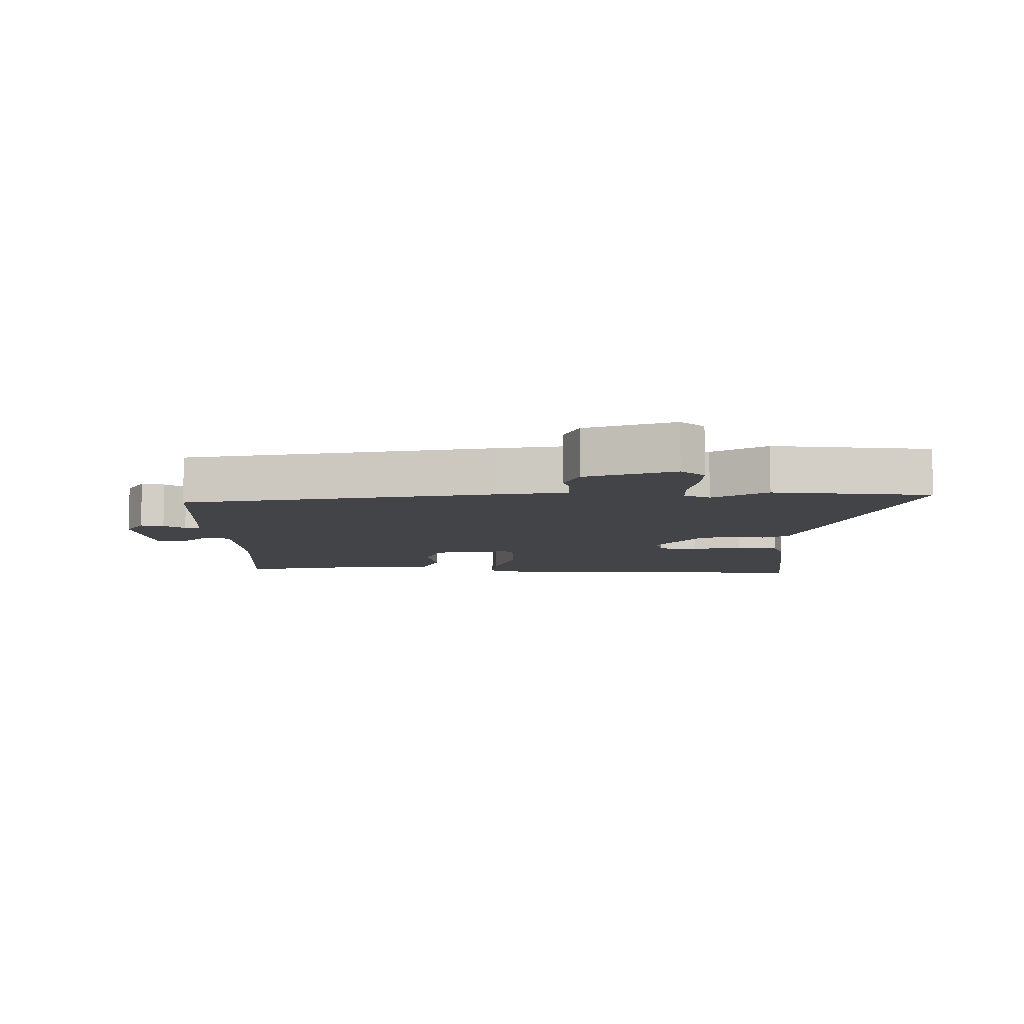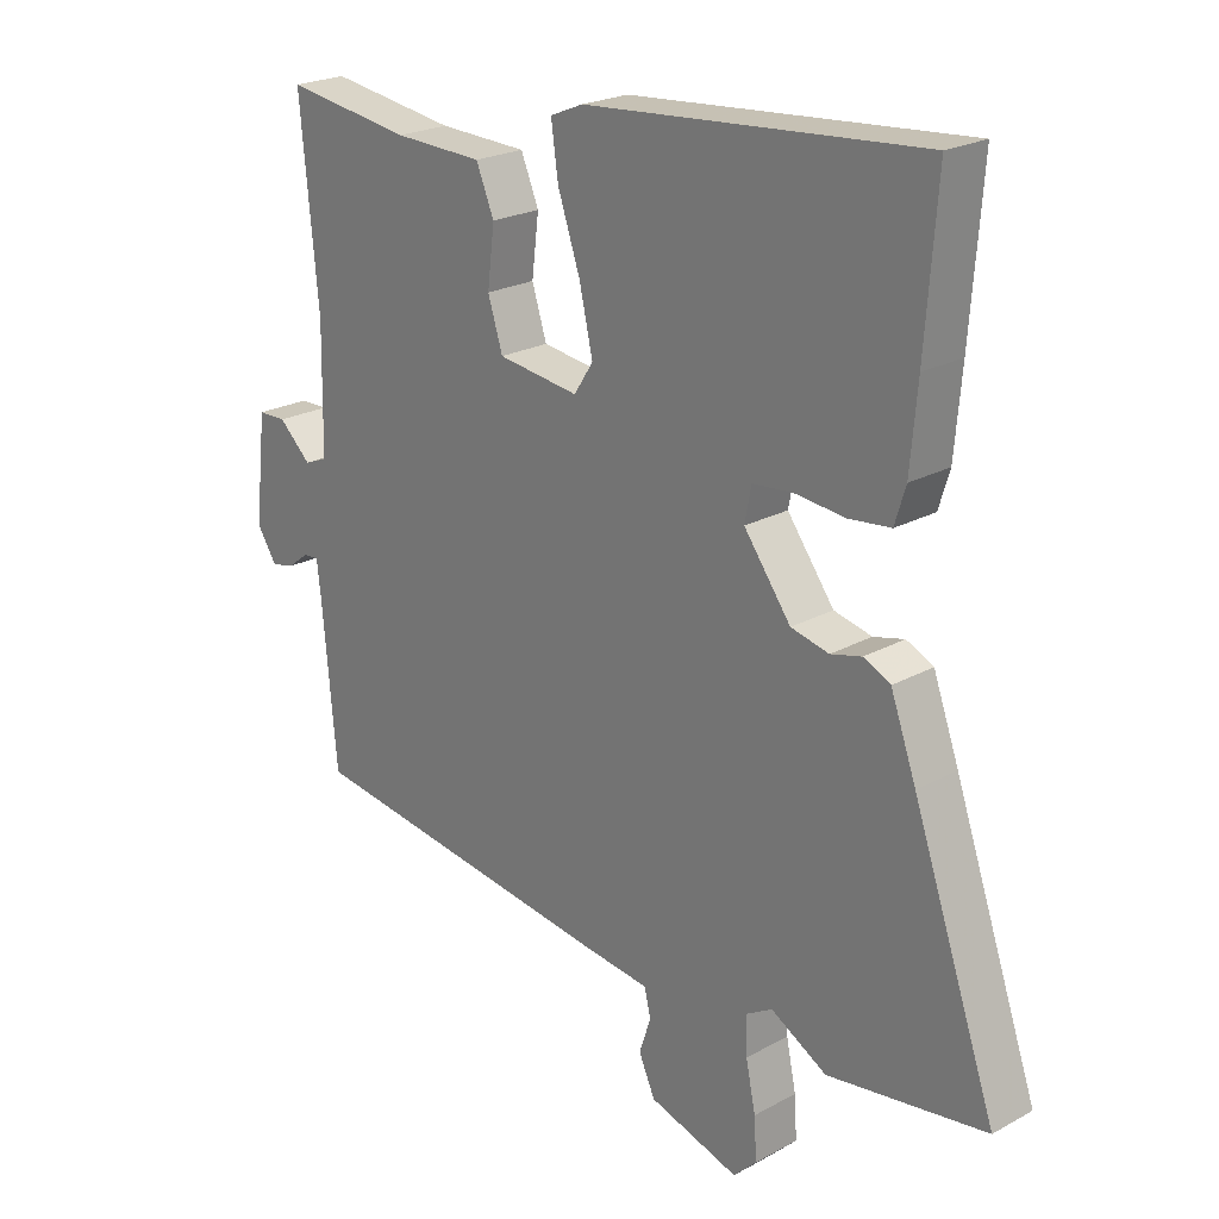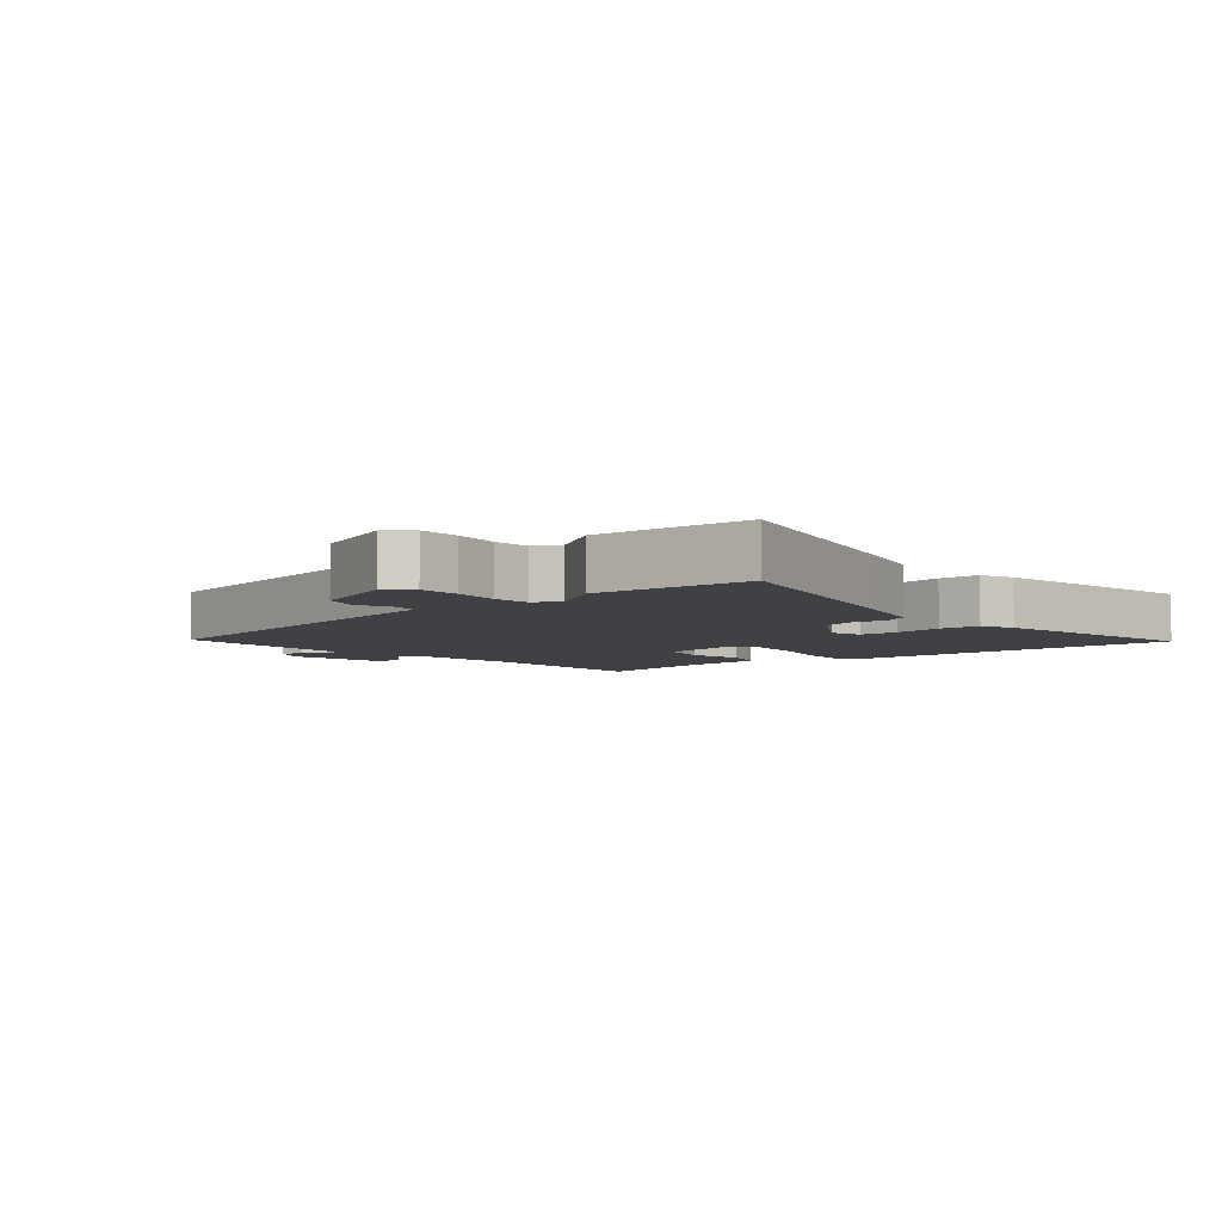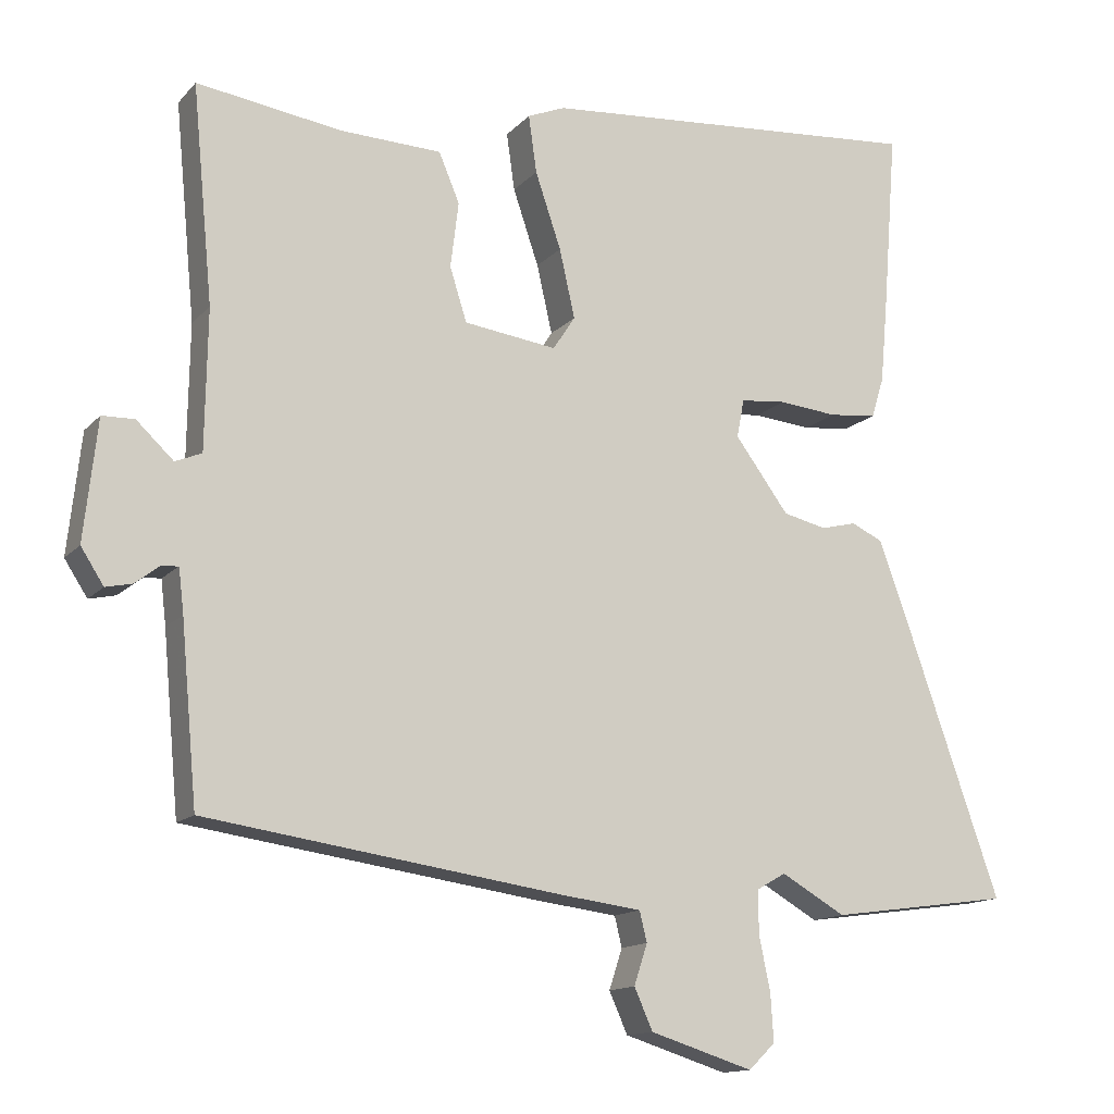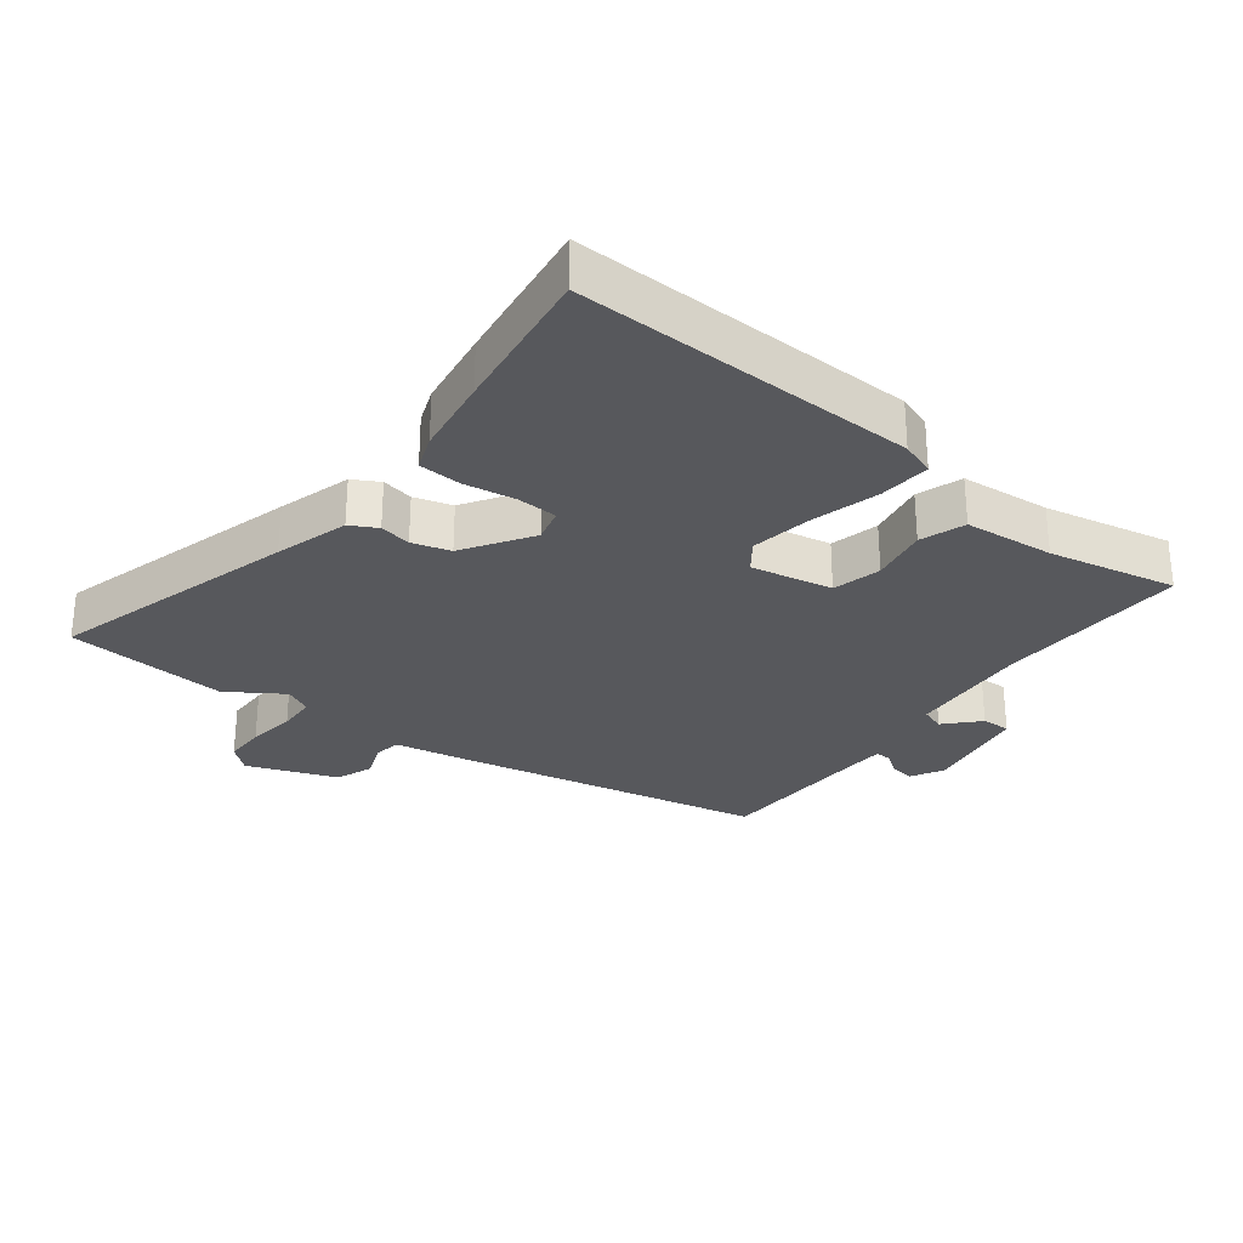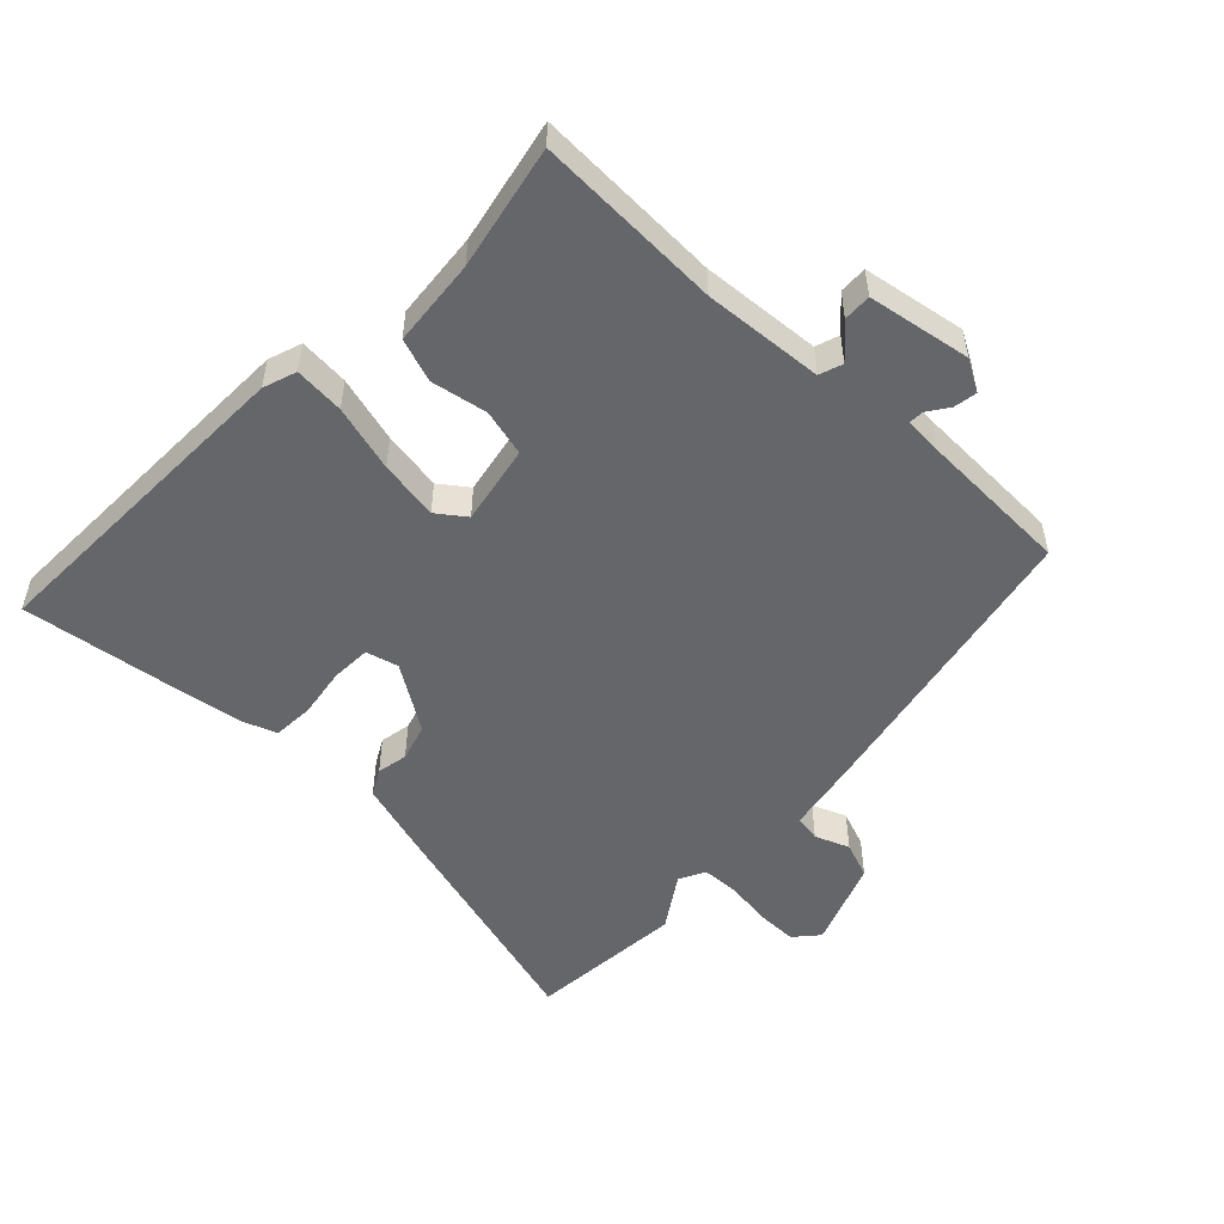
<metadata>
{"format":"obj","ext":"obj","renderer":"f3d","projection":"perspective","resolution":1024,"background":"white","views":[{"elev":-7.9,"azim":-178.1,"up":"+Y"},{"elev":22.5,"azim":-133.4,"up":"+Z"},{"elev":-5.3,"azim":-135.6,"up":"+Y"},{"elev":-13.7,"azim":154.3,"up":"+Z"},{"elev":-28.8,"azim":-34.2,"up":"+Y"},{"elev":-51.7,"azim":49.5,"up":"+Y"}]}
</metadata>
<code>
v 0.531 0.07 0.488
v 0.503 0.07 0.195
v 0.506 0.07 0.006
v 0.542 0.07 -0.009
v 0.592 0.07 0.038
v 0.636 0.07 0.037
v 0.654 0.07 -0.126
v 0.623 0.07 -0.174
v 0.587 0.07 -0.166
v 0.555 0.07 -0.141
v 0.531 0.07 -0.139
v 0.524 0.07 -0.199
v 0.502 0.07 -0.439
v 0.019 0.07 -0.509
v -0.091 0.07 -0.523
v -0.101 0.07 -0.564
v -0.083 0.07 -0.619
v -0.108 0.07 -0.675
v -0.248 0.07 -0.719
v -0.284 0.07 -0.684
v -0.28 0.07 -0.62
v -0.265 0.07 -0.547
v -0.264 0.07 -0.488
v -0.304 0.07 -0.465
v -0.391 0.07 -0.515
v -0.637 0.07 -0.481
v -0.507 0.07 -0.109
v -0.467 0.07 0.001
v -0.425 0.07 0.021
v -0.377 0.07 0.009
v -0.318 0.07 0.023
v -0.245 0.07 0.122
v -0.255 0.07 0.174
v -0.317 0.07 0.18
v -0.396 0.07 0.172
v -0.461 0.07 0.179
v -0.478 0.07 0.234
v -0.489 0.07 0.357
v -0.507 0.07 0.59
v 0.016 0.07 0.549
v 0.067 0.07 0.528
v 0.056 0.07 0.45
v 0.021 0.07 0.347
v 0 0.07 0.254
v 0.03 0.07 0.208
v 0.156 0.07 0.225
v 0.179 0.07 0.298
v 0.168 0.07 0.387
v 0.196 0.07 0.454
v 0.334 0.07 0.459
v 0.531 0 0.488
v 0.503 0 0.195
v 0.506 0 0.006
v 0.542 0 -0.009
v 0.592 0 0.038
v 0.636 0 0.037
v 0.654 0 -0.126
v 0.623 0 -0.174
v 0.587 0 -0.166
v 0.555 0 -0.141
v 0.531 0 -0.139
v 0.524 0 -0.199
v 0.502 0 -0.439
v 0.019 0 -0.509
v -0.091 0 -0.523
v -0.101 0 -0.564
v -0.083 0 -0.619
v -0.108 0 -0.675
v -0.248 0 -0.719
v -0.284 0 -0.684
v -0.28 0 -0.62
v -0.265 0 -0.547
v -0.264 0 -0.488
v -0.304 0 -0.465
v -0.391 0 -0.515
v -0.637 0 -0.481
v -0.507 0 -0.109
v -0.467 0 0.001
v -0.425 0 0.021
v -0.377 0 0.009
v -0.318 0 0.023
v -0.245 0 0.122
v -0.255 0 0.174
v -0.317 0 0.18
v -0.396 0 0.172
v -0.461 0 0.179
v -0.478 0 0.234
v -0.489 0 0.357
v -0.507 0 0.59
v 0.016 0 0.549
v 0.067 0 0.528
v 0.056 0 0.45
v 0.021 0 0.347
v 0 0 0.254
v 0.03 0 0.208
v 0.156 0 0.225
v 0.179 0 0.298
v 0.168 0 0.387
v 0.196 0 0.454
v 0.334 0 0.459
f 47 48 49 50
f 46 47 50 1
f 40 41 42 43
f 40 43 44
f 39 40 44
f 38 39 44 45
f 34 35 36 37
f 33 34 37 38
f 27 28 29 30
f 27 30 31
f 24 25 26 27
f 23 24 27 31
f 19 20 21 22
f 19 22 23
f 16 17 18 19
f 15 16 19 23
f 12 13 14 15
f 11 12 15 23
f 7 8 9 10
f 7 10 11
f 4 5 6 7
f 3 4 7 11
f 46 1 2
f 45 46 2 3
f 33 38 45 3
f 11 23 31 32
f 3 11 32 33
f 100 99 98 97
f 51 100 97 96
f 93 92 91 90
f 94 93 90
f 94 90 89
f 95 94 89 88
f 87 86 85 84
f 88 87 84 83
f 80 79 78 77
f 81 80 77
f 77 76 75 74
f 81 77 74 73
f 72 71 70 69
f 73 72 69
f 69 68 67 66
f 73 69 66 65
f 65 64 63 62
f 73 65 62 61
f 60 59 58 57
f 61 60 57
f 57 56 55 54
f 61 57 54 53
f 52 51 96
f 53 52 96 95
f 53 95 88 83
f 82 81 73 61
f 83 82 61 53
f 1 51 52 2
f 2 52 53 3
f 3 53 54 4
f 4 54 55 5
f 5 55 56 6
f 6 56 57 7
f 7 57 58 8
f 8 58 59 9
f 9 59 60 10
f 10 60 61 11
f 11 61 62 12
f 12 62 63 13
f 13 63 64 14
f 14 64 65 15
f 15 65 66 16
f 16 66 67 17
f 17 67 68 18
f 18 68 69 19
f 19 69 70 20
f 20 70 71 21
f 21 71 72 22
f 22 72 73 23
f 23 73 74 24
f 24 74 75 25
f 25 75 76 26
f 26 76 77 27
f 27 77 78 28
f 28 78 79 29
f 29 79 80 30
f 30 80 81 31
f 31 81 82 32
f 32 82 83 33
f 33 83 84 34
f 34 84 85 35
f 35 85 86 36
f 36 86 87 37
f 37 87 88 38
f 38 88 89 39
f 39 89 90 40
f 40 90 91 41
f 41 91 92 42
f 42 92 93 43
f 43 93 94 44
f 44 94 95 45
f 45 95 96 46
f 46 96 97 47
f 47 97 98 48
f 48 98 99 49
f 49 99 100 50
f 50 100 51 1

</code>
